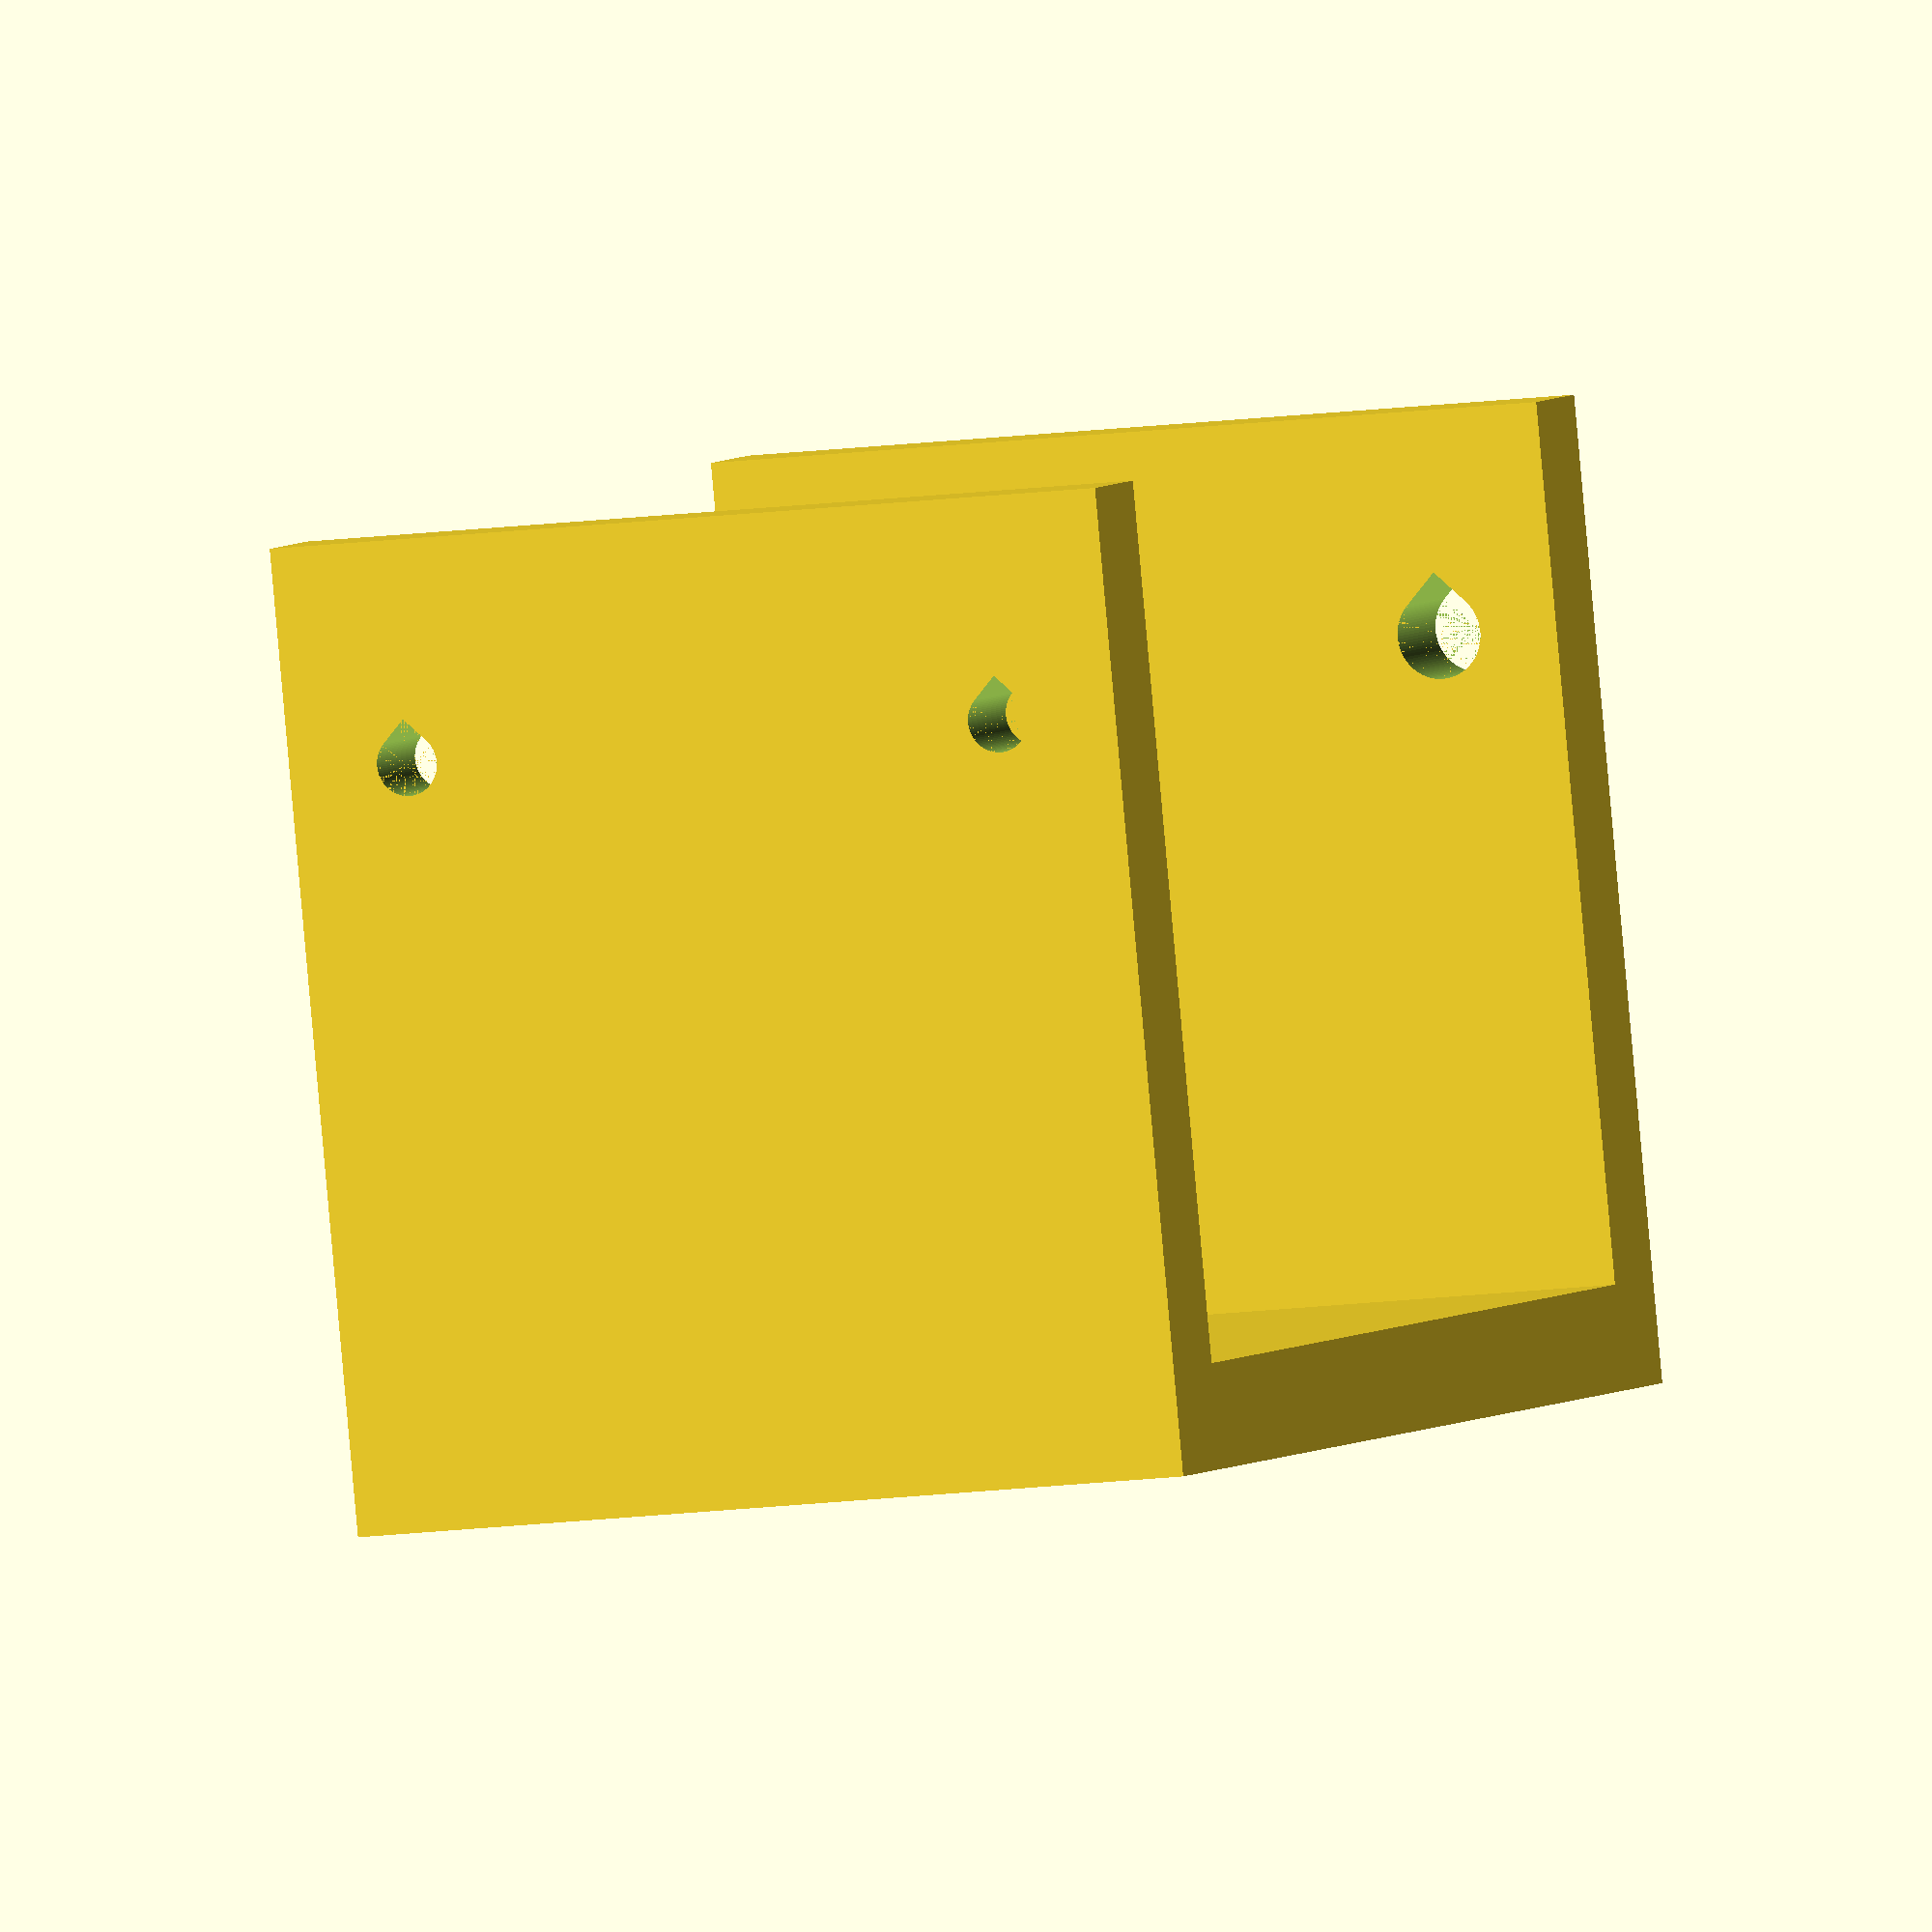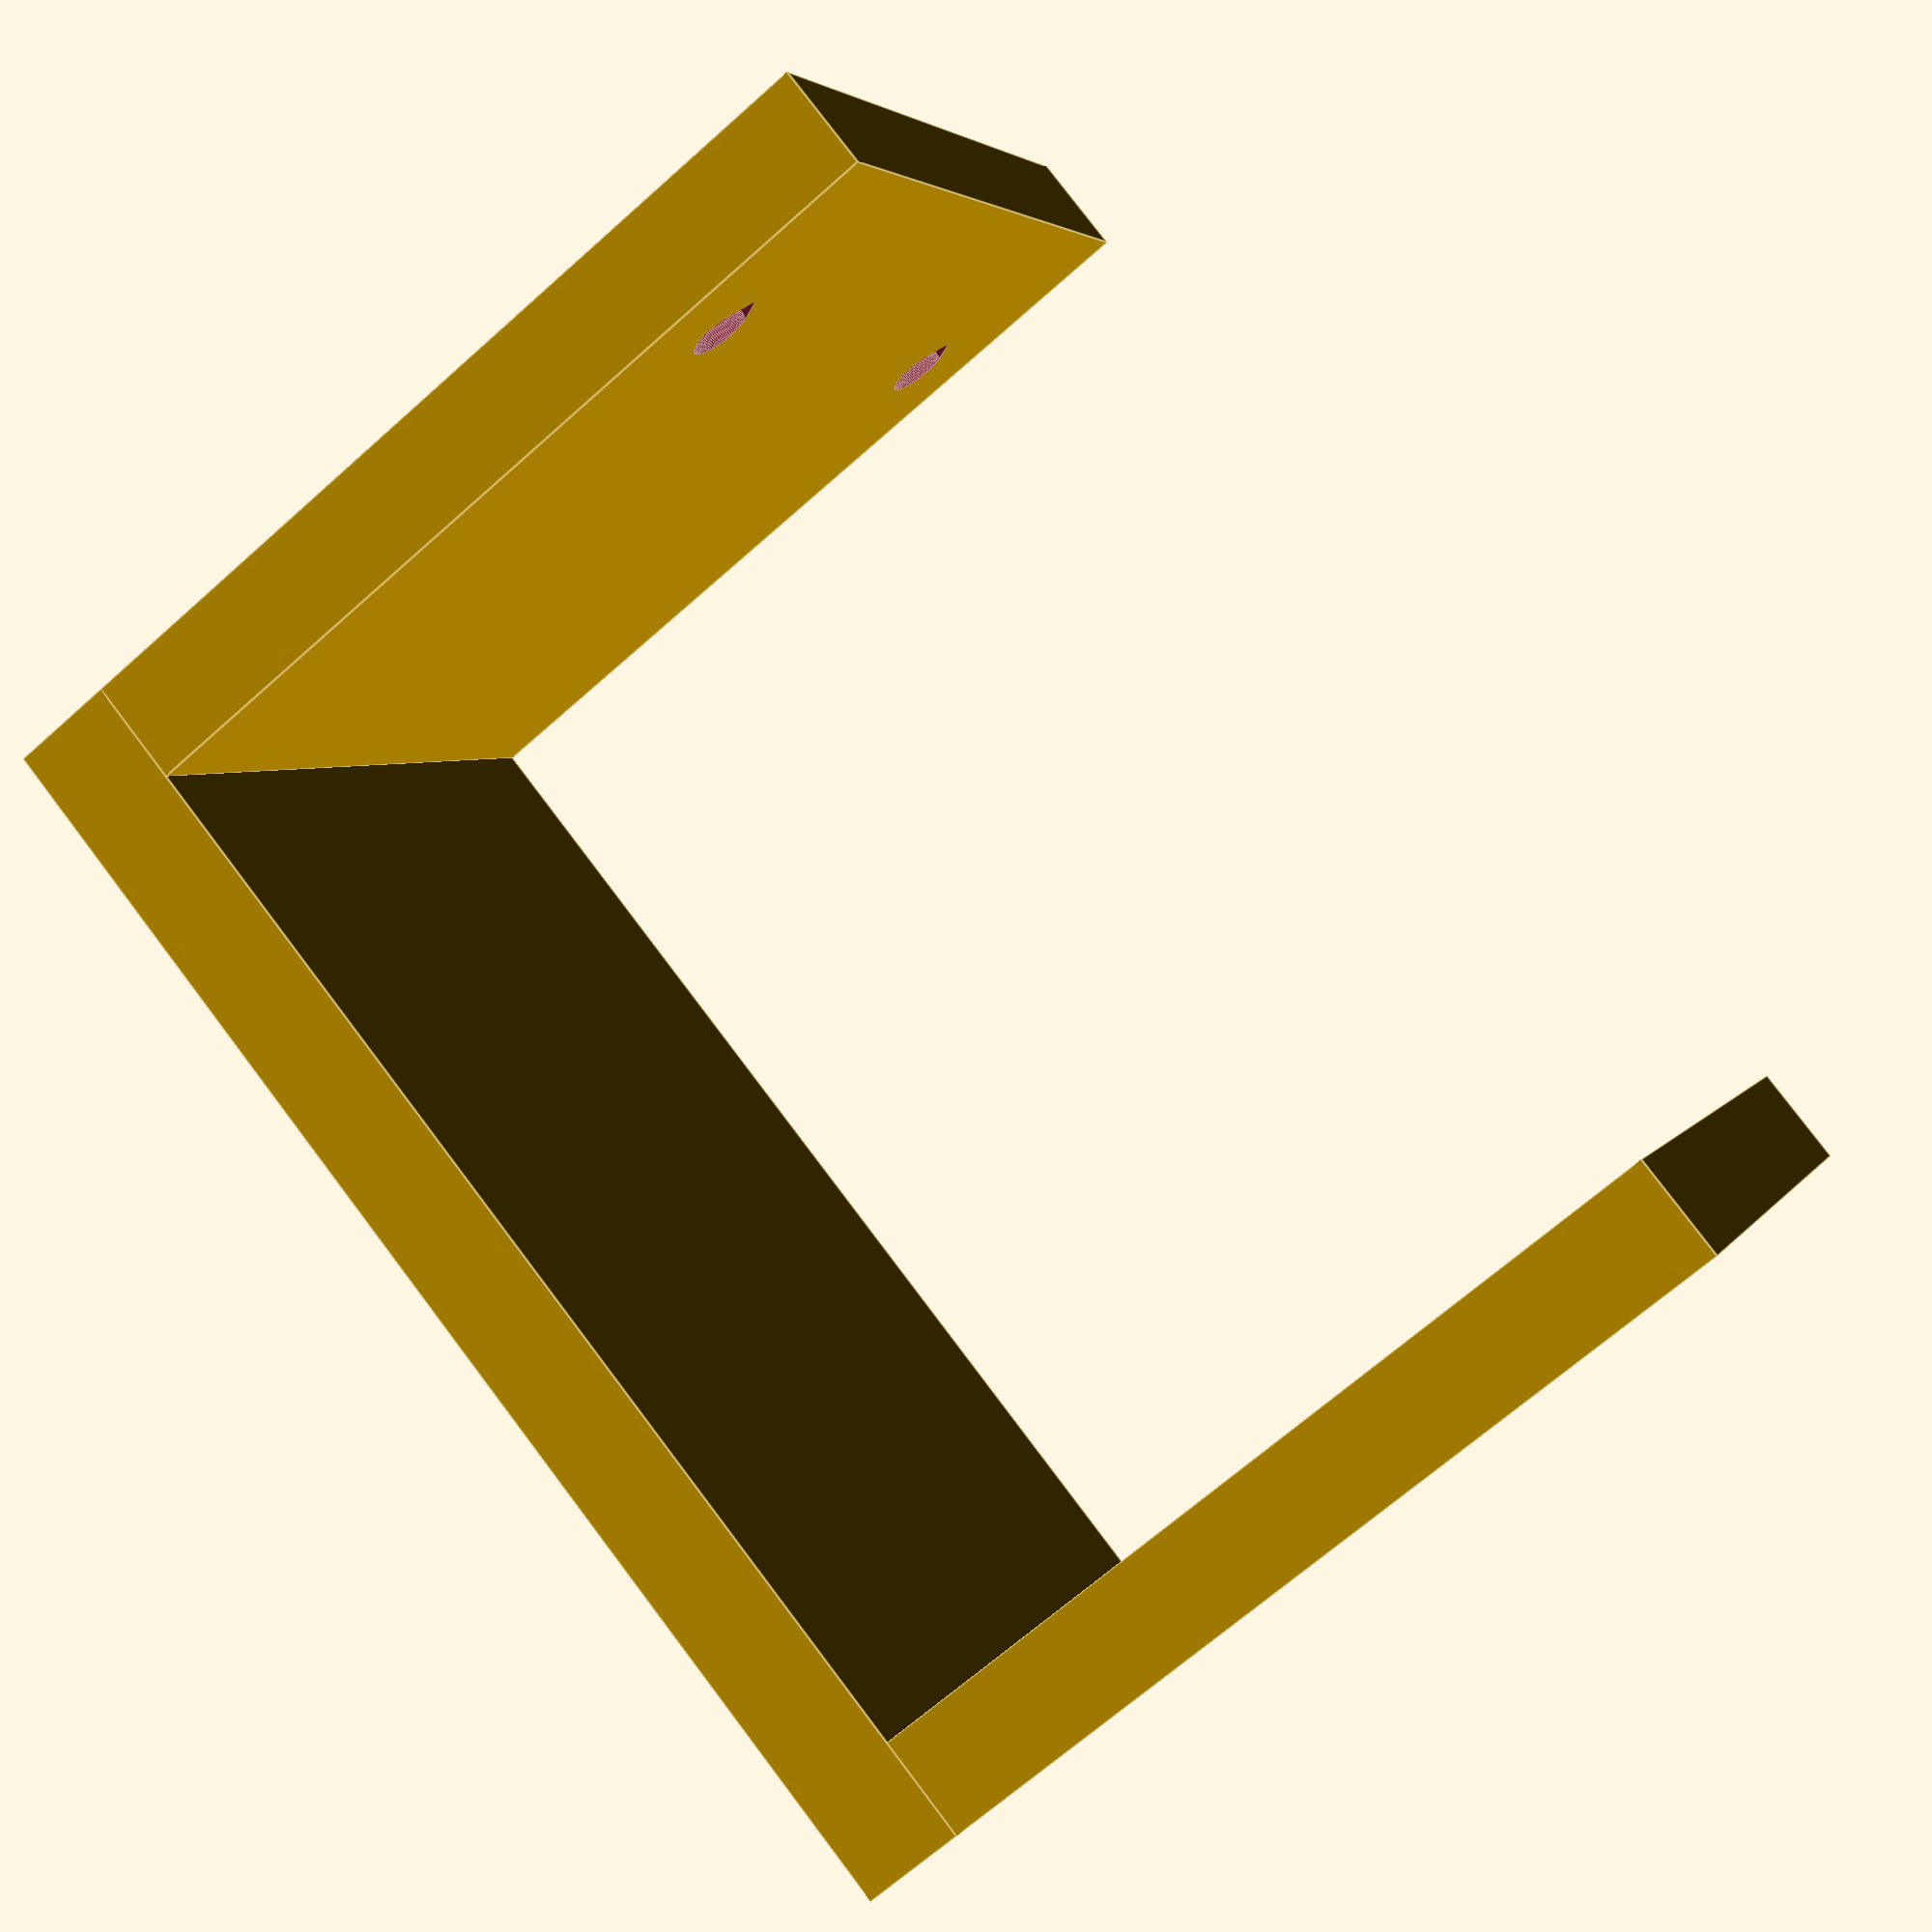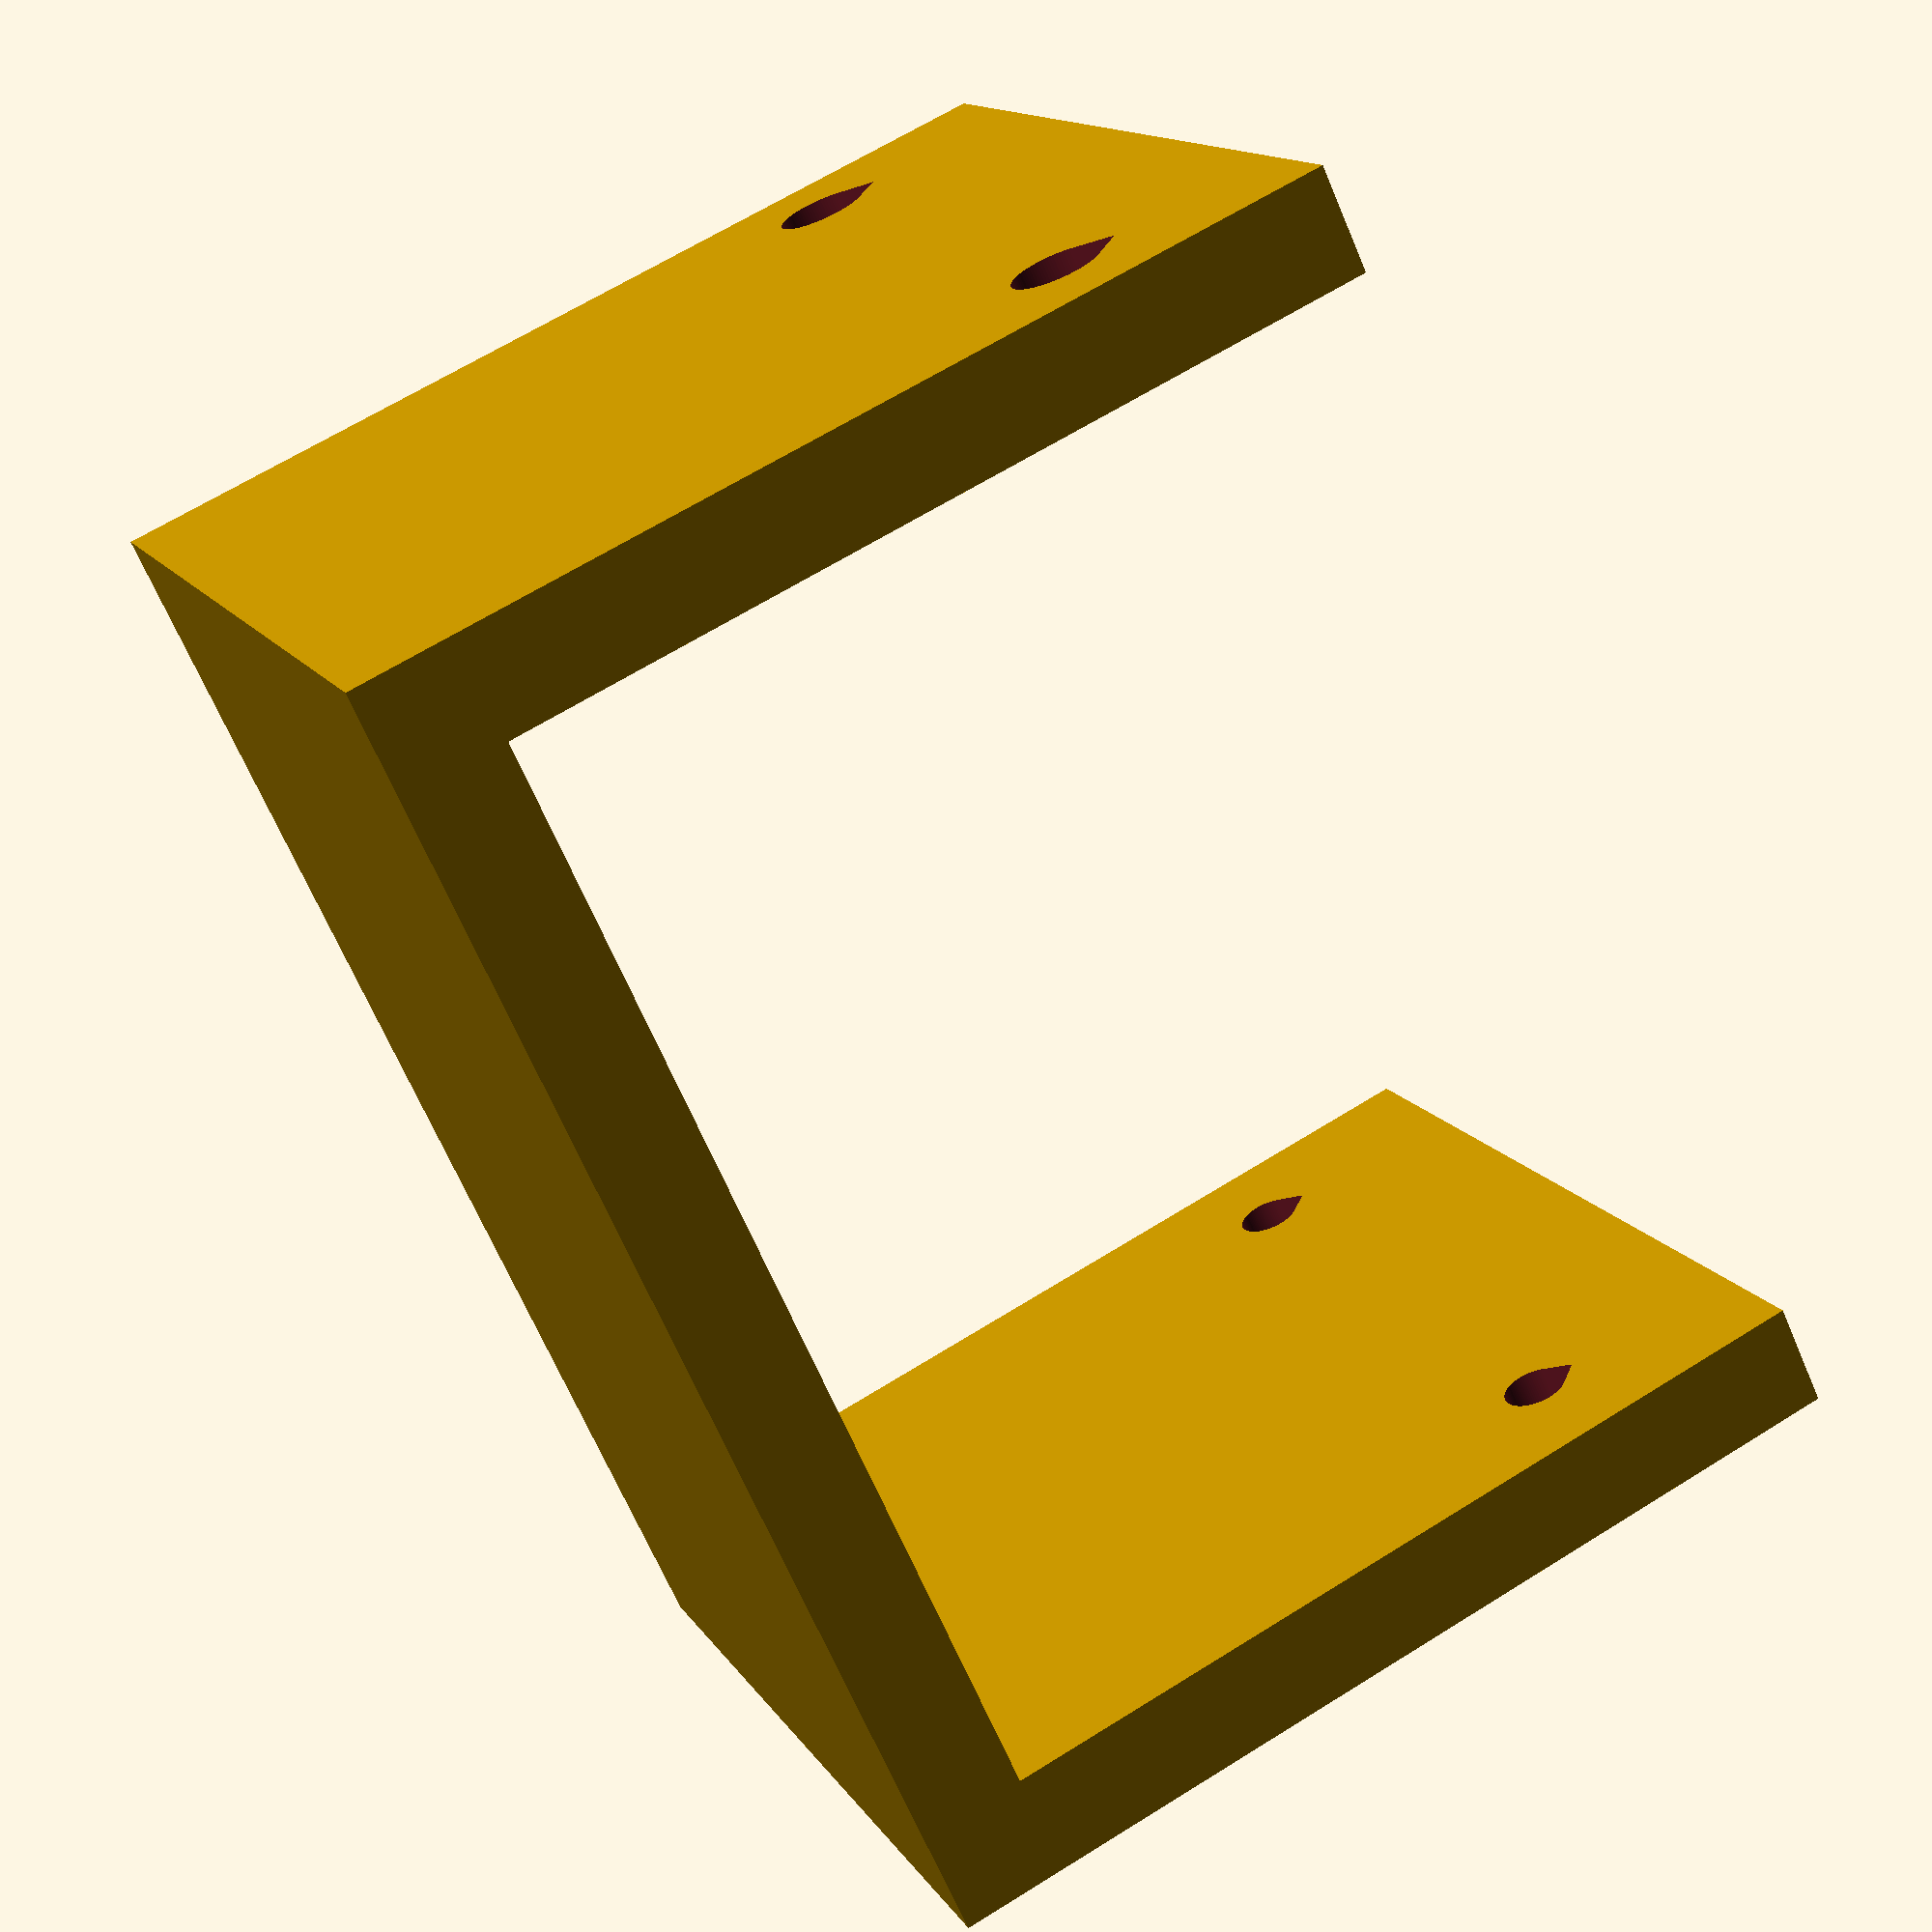
<openscad>
// bracket to attach the drive wheel to the rest of the rig
$fn = 100;
FUDGE = 0.01;
thickness = 6;
width = 50;
arm = 76;
mountHoleOuter = 39.4;
dia = 3.6;
inFromArm = 14.5;

// Let's call it a hole with print relief
module holePR(d, l) {
    union() {
        cylinder(h=l, d=d, center=true);
        translate([0,0,-l/2])
            cube([d/2,d/2,l], center=false);
    }
}

difference(){
    // The bracket
    union() {
        cube([arm,50,thickness], center=false);
        translate([arm-thickness,0,thickness-FUDGE])
            cube([thickness,50,50], center=false);
        translate([0,0,thickness-FUDGE])
            cube([thickness,50,50], center=false);
    }
    // Holes for screws
    translate([thickness/2,(width-mountHoleOuter)/2+dia/2,
                (width-inFromArm)+thickness+dia/2])
        rotate([90,-45,90])
            holePR(d=dia+1.4, l=thickness+FUDGE);
    translate([thickness/2,
                (width-(width-mountHoleOuter)/2)-dia/2,
                (width-inFromArm)+thickness+dia/2])
        rotate([90,-45,90])
            holePR(d=dia+1.4, l=thickness+FUDGE);
    translate([arm-thickness/2,(width-mountHoleOuter)/2+dia/2,
                (width-inFromArm)+thickness+dia/2])
        rotate([90,-45,90])
            holePR(d=dia, l=thickness+FUDGE);
    translate([arm-thickness/2,
                (width-(width-mountHoleOuter)/2)-dia/2,
                (width-inFromArm)+thickness+dia/2])
        rotate([90,-45,90])
            holePR(d=dia, l=thickness+FUDGE);
}

</openscad>
<views>
elev=267.7 azim=290.9 roll=174.9 proj=o view=solid
elev=247.2 azim=25.0 roll=228.2 proj=p view=edges
elev=294.2 azim=137.3 roll=237.9 proj=p view=solid
</views>
